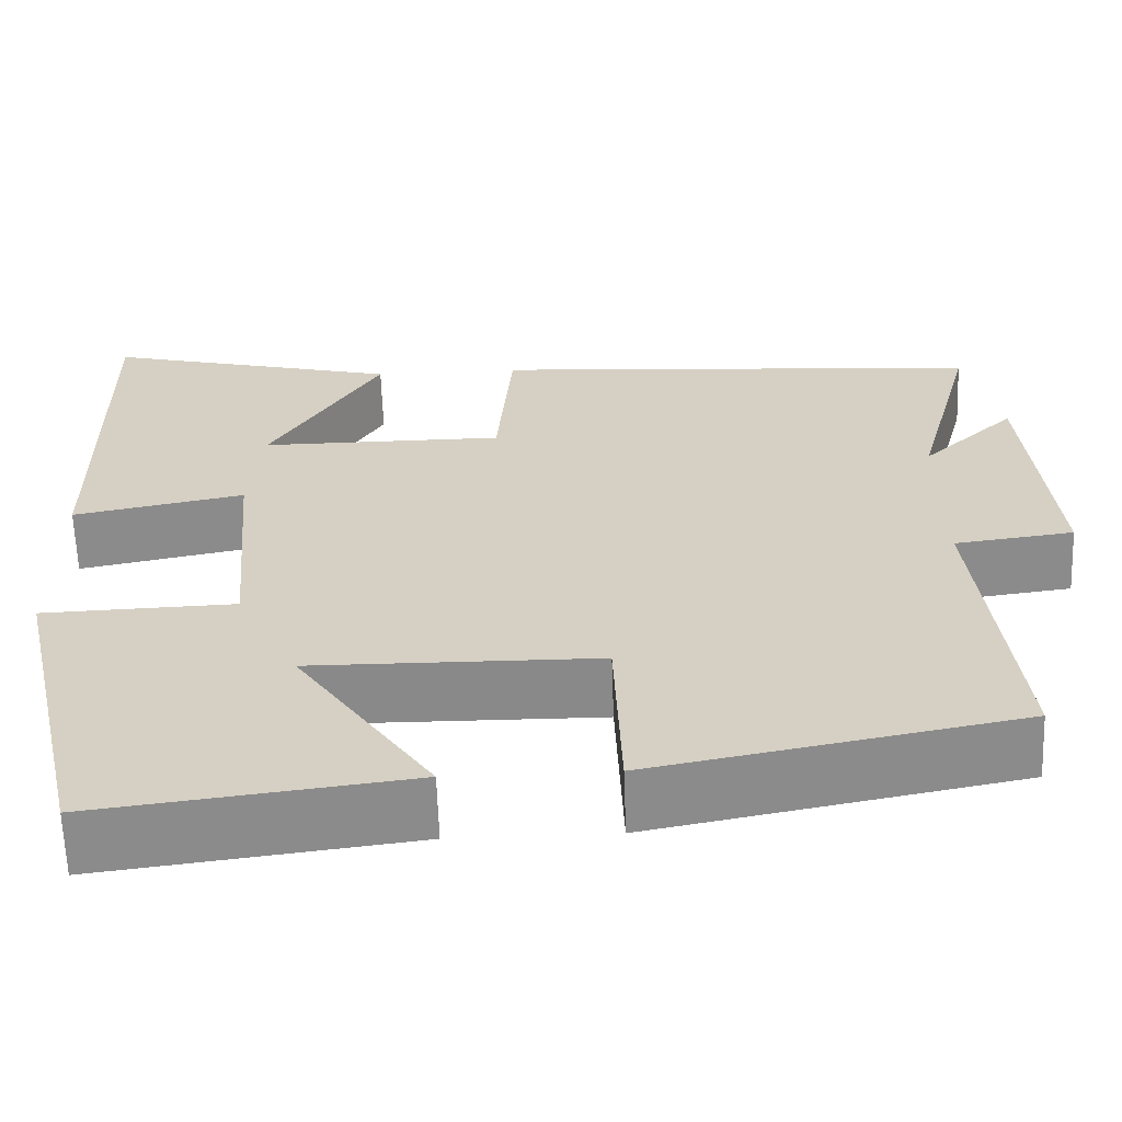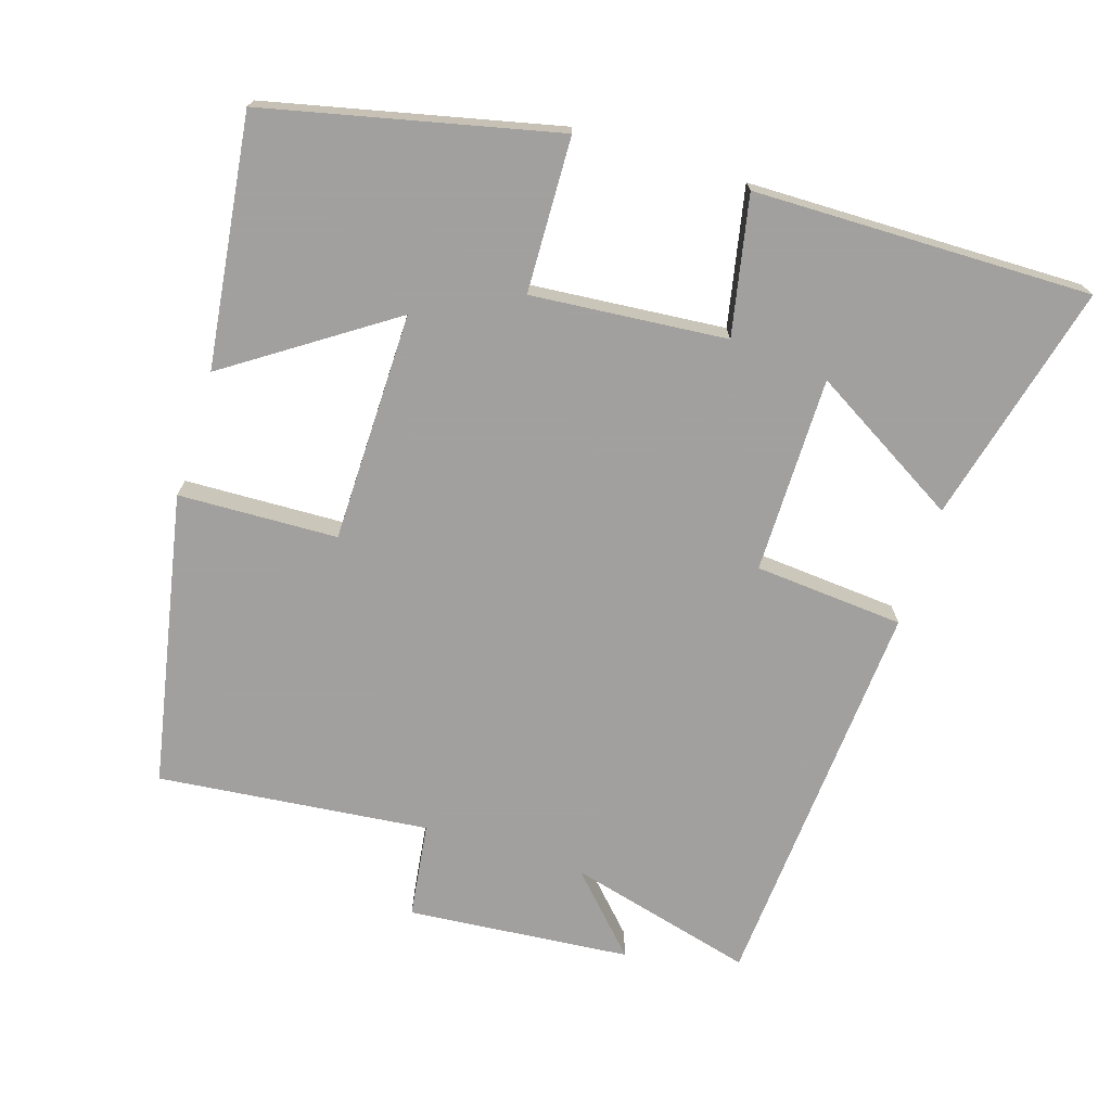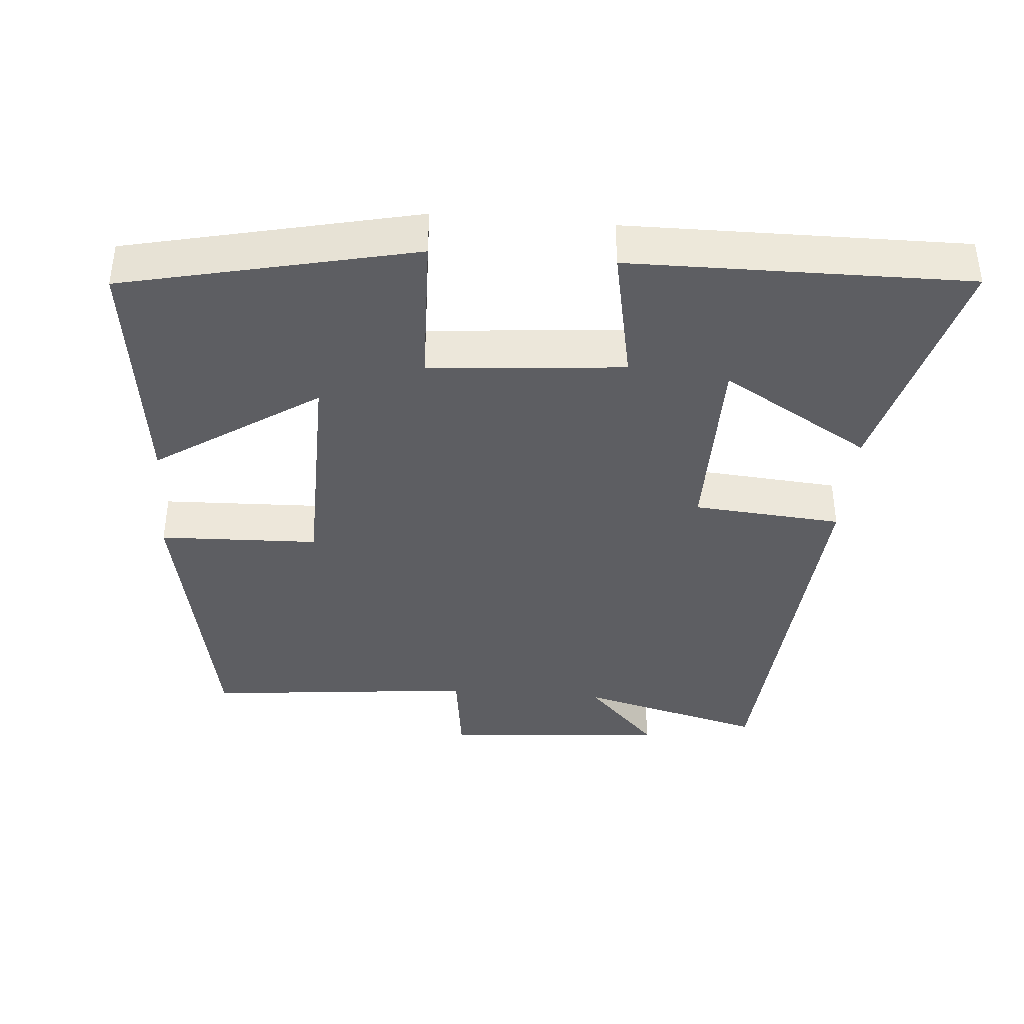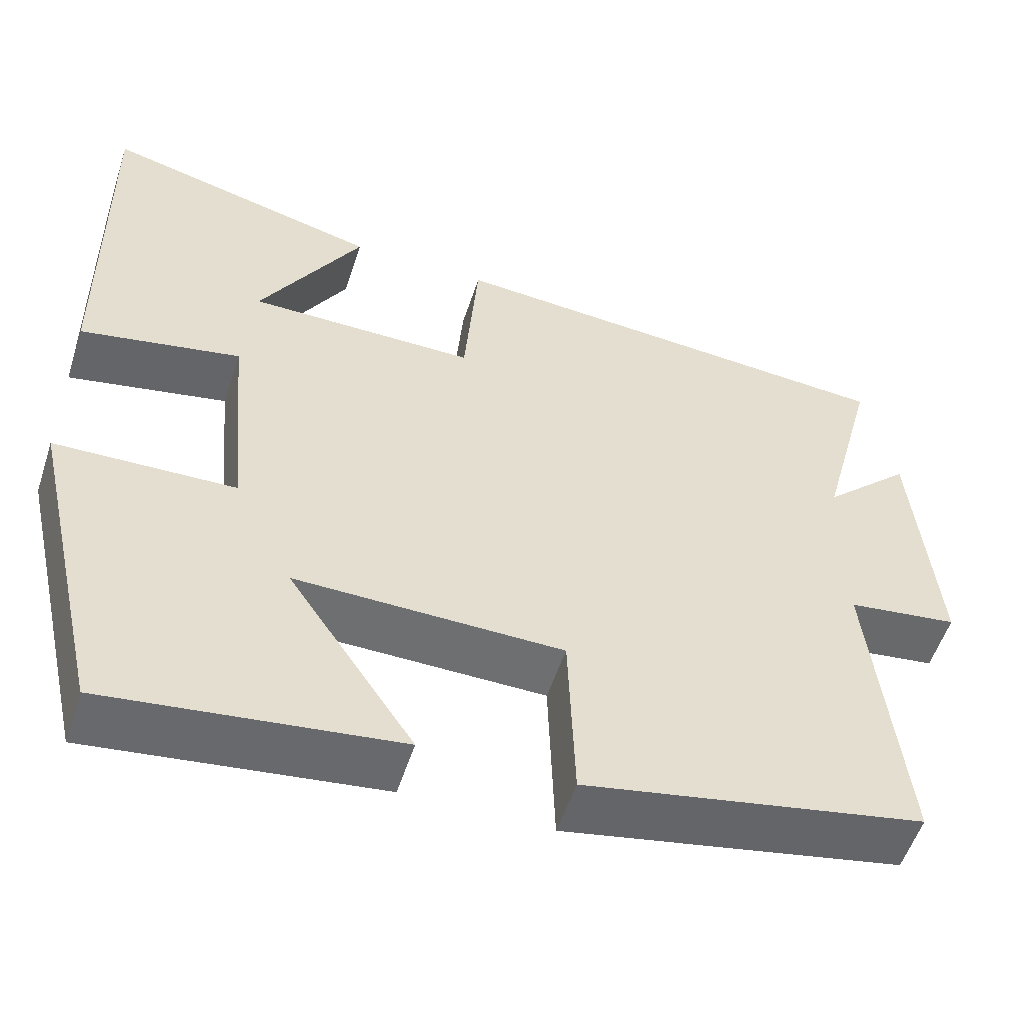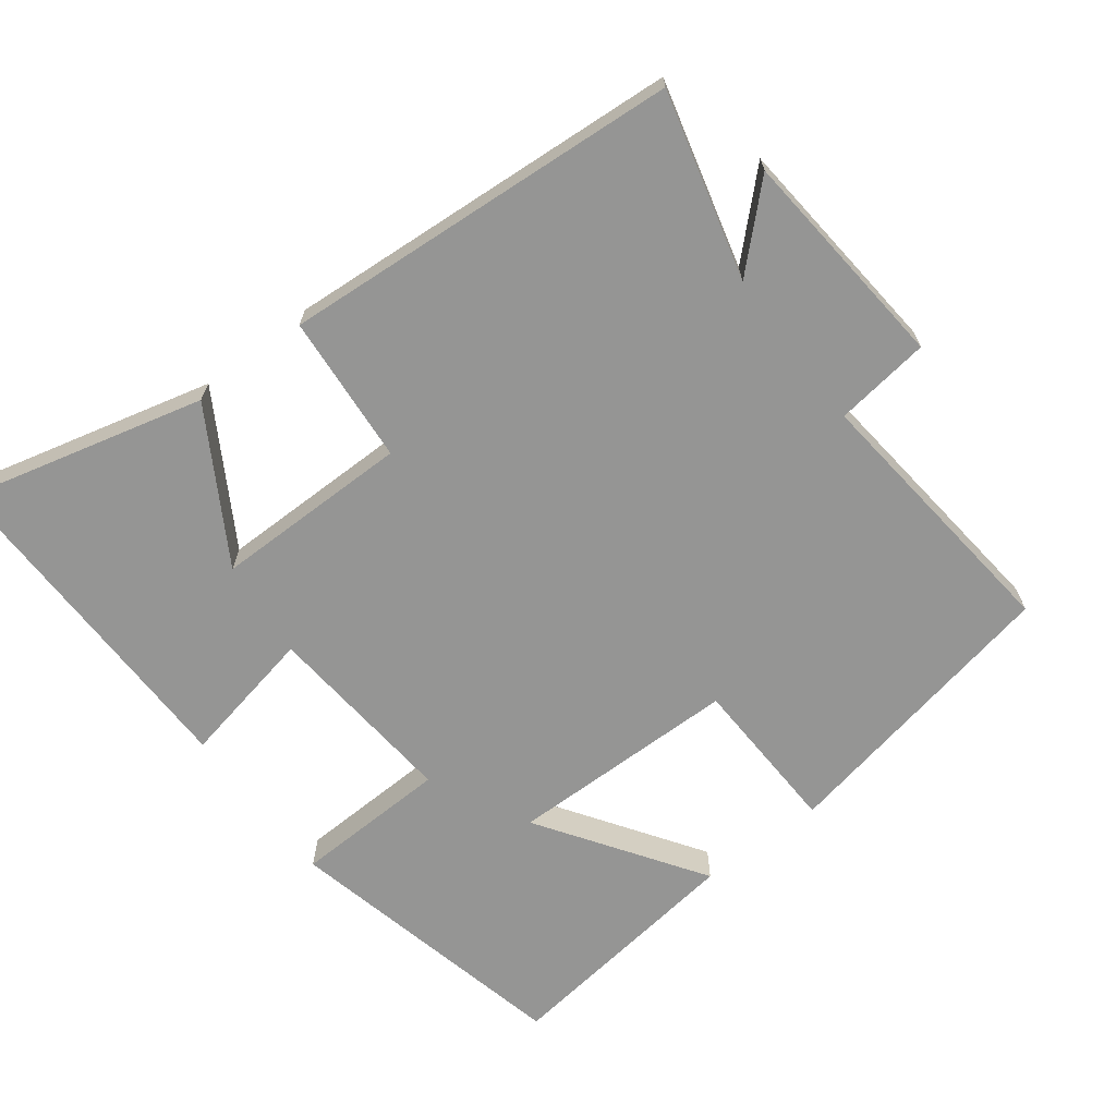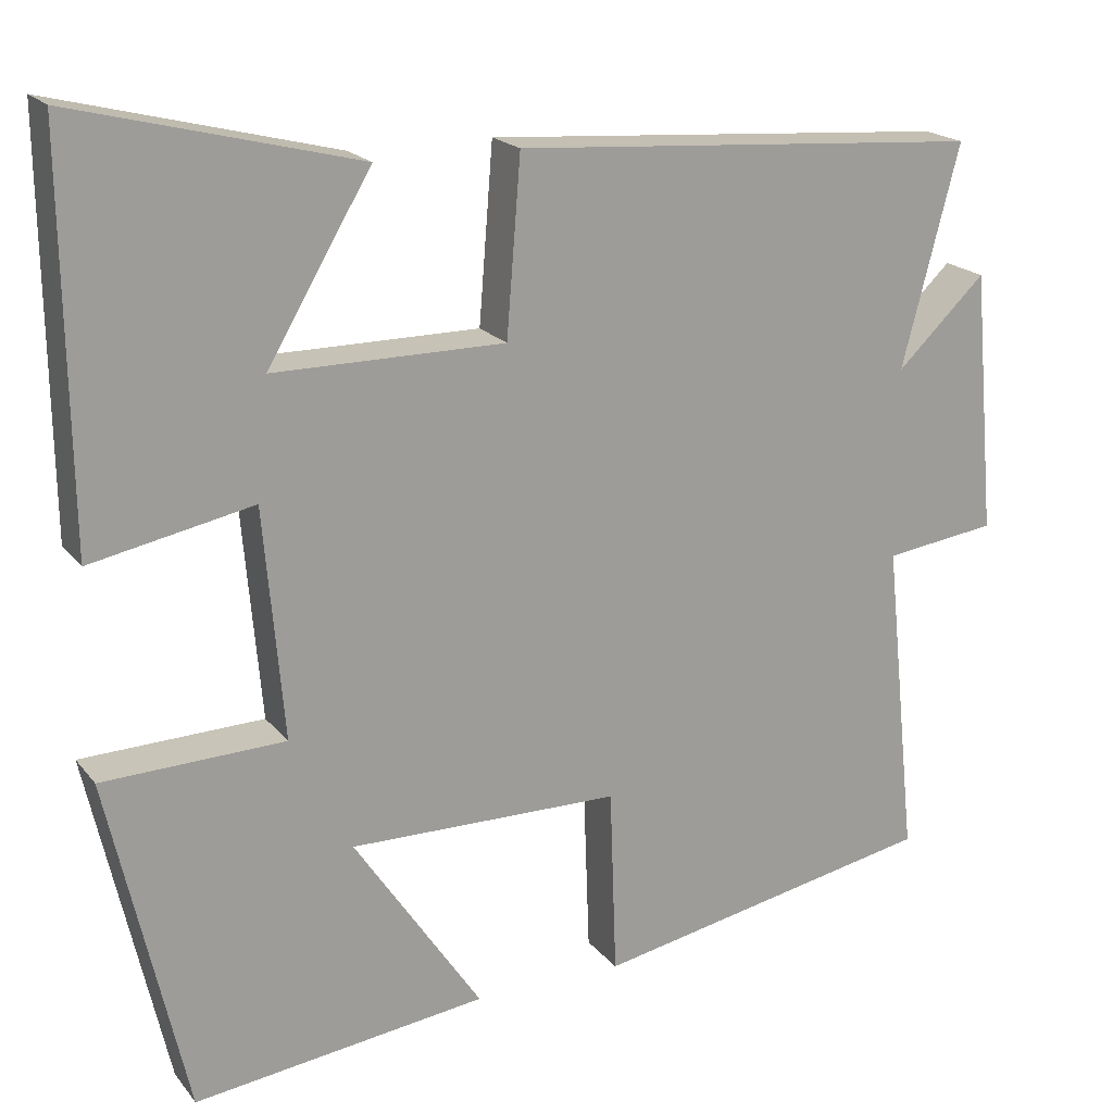
<metadata>
{"format":"obj","ext":"obj","renderer":"f3d","projection":"perspective","resolution":1024,"background":"white","views":[{"elev":-63.3,"azim":2.0,"up":"+Z"},{"elev":-71.9,"azim":-107.5,"up":"+Y"},{"elev":-38.8,"azim":-94.8,"up":"+Y"},{"elev":-54.5,"azim":-18.0,"up":"+Z"},{"elev":-67.4,"azim":37.3,"up":"+Y"},{"elev":19.3,"azim":-26.6,"up":"+Z"}]}
</metadata>
<code>
v -0.506 0.07 0.586
v -0.166 0.07 0.5
v -0.291 0.07 0.289
v -0.013 0.07 0.289
v 0.004 0.07 0.5
v 0.569 0.07 0.46
v 0.5 0.07 0.196
v 0.607 0.07 0.298
v 0.635 0.07 -0.018
v 0.5 0.07 -0.036
v 0.54 0.07 -0.419
v 0.126 0.07 -0.5
v 0.118 0.07 -0.275
v -0.208 0.07 -0.271
v -0.054 0.07 -0.5
v -0.407 0.07 -0.545
v -0.5 0.07 -0.135
v -0.281 0.07 -0.128
v -0.305 0.07 0.148
v -0.5 0.07 0.109
v -0.506 0 0.586
v -0.166 0 0.5
v -0.291 0 0.289
v -0.013 0 0.289
v 0.004 0 0.5
v 0.569 0 0.46
v 0.5 0 0.196
v 0.607 0 0.298
v 0.635 0 -0.018
v 0.5 0 -0.036
v 0.54 0 -0.419
v 0.126 0 -0.5
v 0.118 0 -0.275
v -0.208 0 -0.271
v -0.054 0 -0.5
v -0.407 0 -0.545
v -0.5 0 -0.135
v -0.281 0 -0.128
v -0.305 0 0.148
v -0.5 0 0.109
f 19 20 1
f 16 17 18
f 14 15 16
f 14 16 18
f 13 14 18 19
f 10 11 12 13
f 7 8 9 10
f 7 10 13 19
f 4 5 6 7
f 3 4 7 19
f 1 2 3
f 1 3 19
f 21 40 39
f 38 37 36
f 36 35 34
f 38 36 34
f 39 38 34 33
f 33 32 31 30
f 30 29 28 27
f 39 33 30 27
f 27 26 25 24
f 39 27 24 23
f 23 22 21
f 39 23 21
f 1 21 22 2
f 2 22 23 3
f 3 23 24 4
f 4 24 25 5
f 5 25 26 6
f 6 26 27 7
f 7 27 28 8
f 8 28 29 9
f 9 29 30 10
f 10 30 31 11
f 11 31 32 12
f 12 32 33 13
f 13 33 34 14
f 14 34 35 15
f 15 35 36 16
f 16 36 37 17
f 17 37 38 18
f 18 38 39 19
f 19 39 40 20
f 20 40 21 1

</code>
